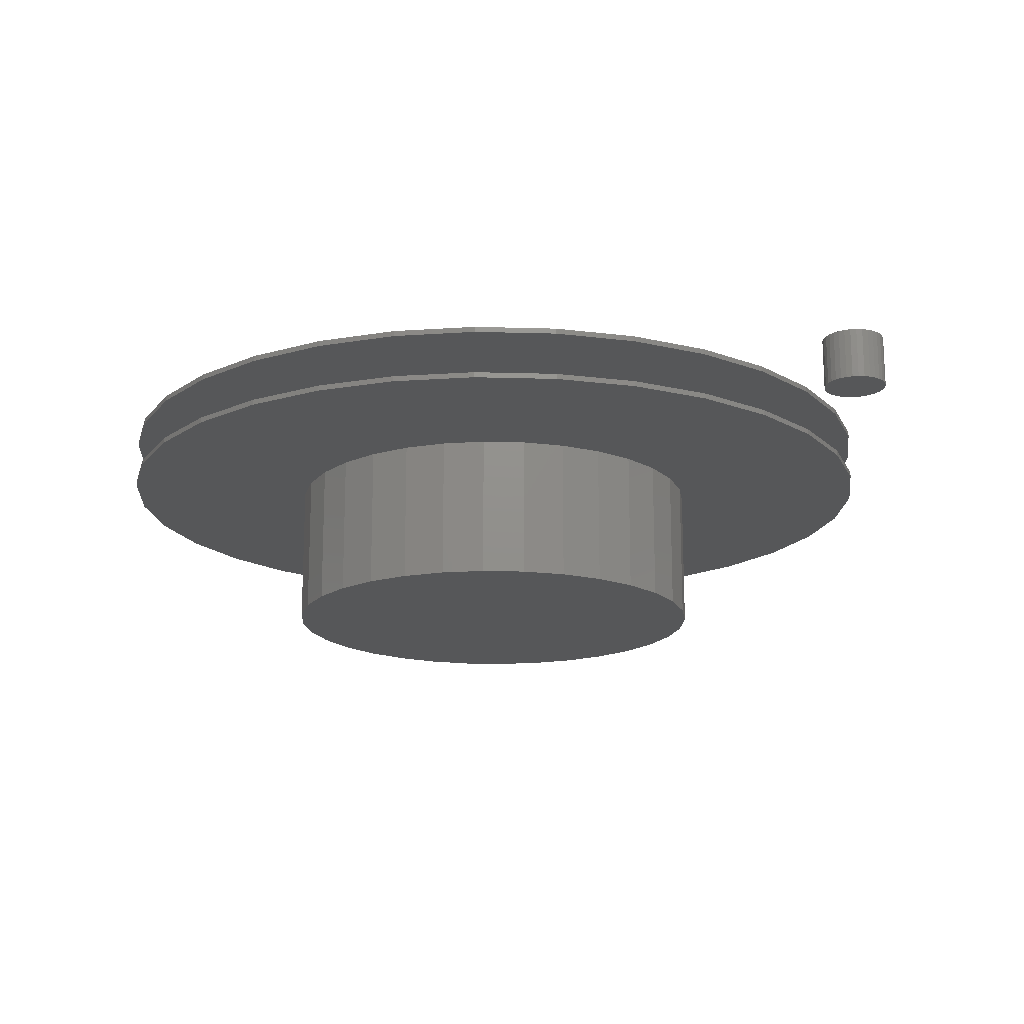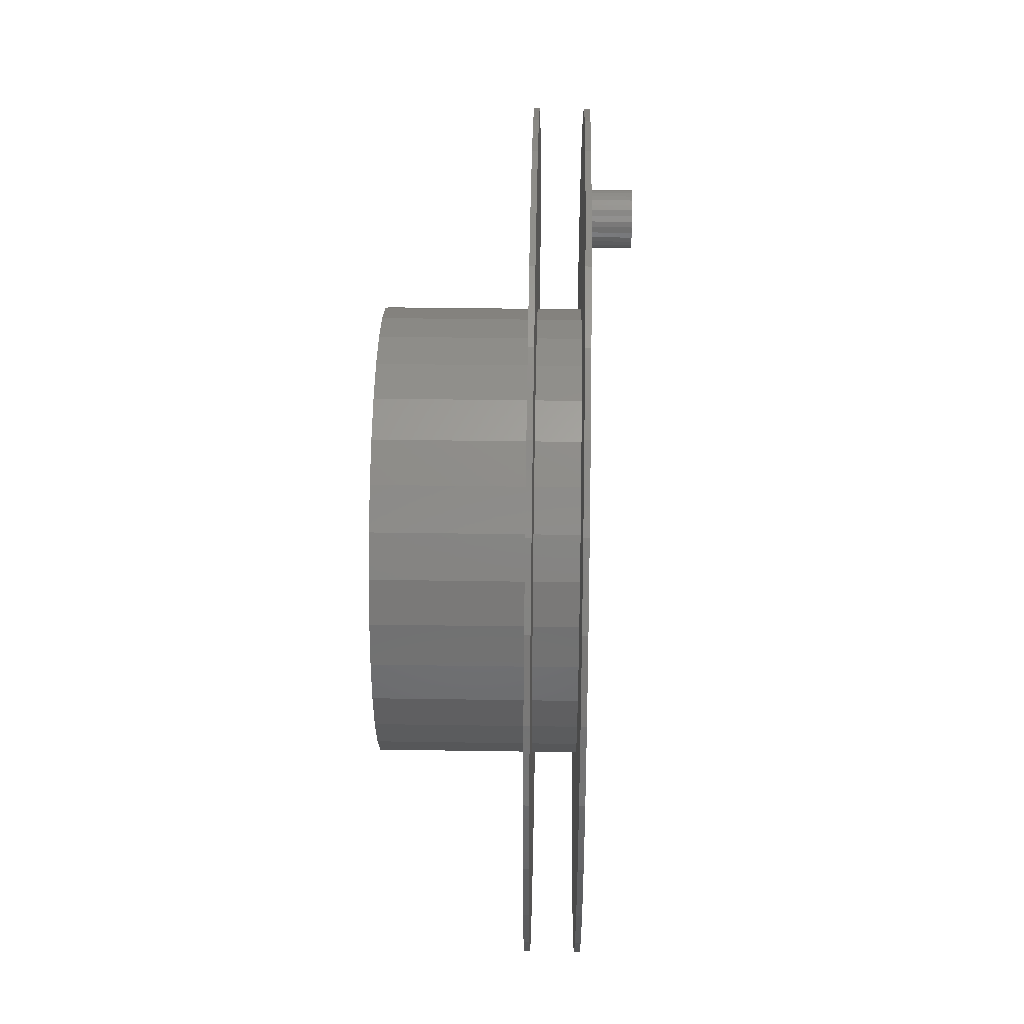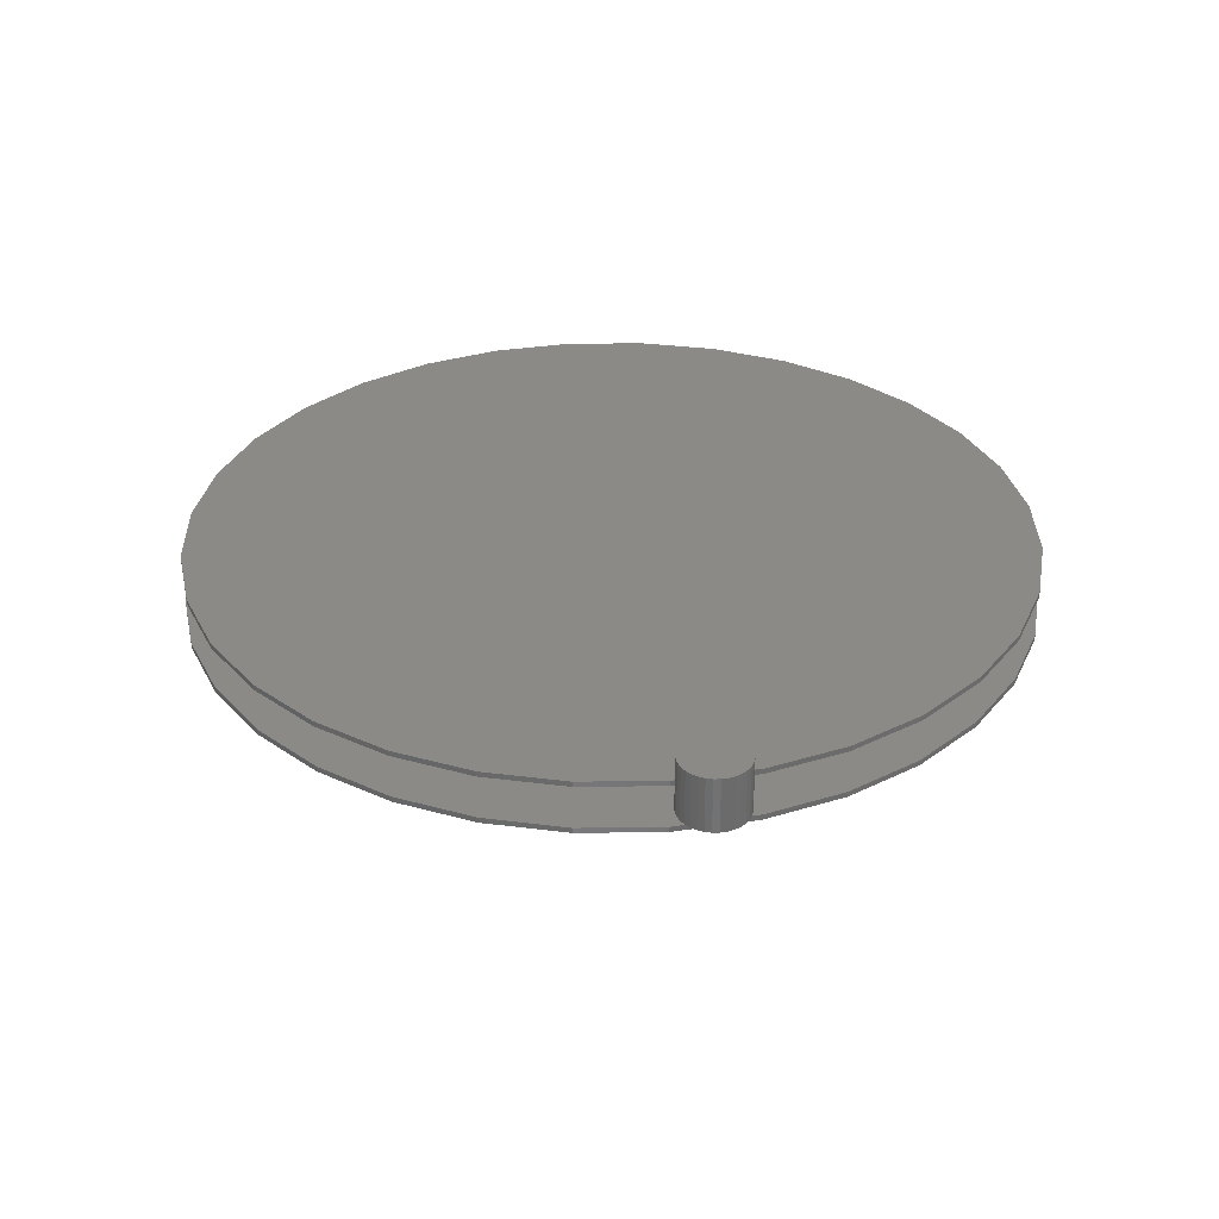
<metadata>
{"format":"stl","ext":"stl","renderer":"f3d","projection":"perspective","resolution":1024,"background":"white","views":[{"elev":-17.0,"azim":47.3,"up":"+Z"},{"elev":34.3,"azim":-88.8,"up":"+Y"},{"elev":32.1,"azim":94.6,"up":"+Z"}]}
</metadata>
<code>
# stl→obj: 320 verts, 632 faces
v -0.1123 0.5962 0
v 0.1249 0.5962 0
v 0.006332 0.6079 0
v 0.239 0.5616 0
v -0.2263 0.5616 0
v 0.3441 0.5054 0
v -0.3314 0.5054 0
v 0.4362 0.4298 0
v -0.4235 0.4298 0
v 0.5118 0.3377 0
v -0.4991 0.3377 0
v 0.568 0.2326 0
v -0.5553 0.2326 0
v 0.6025 0.1186 0
v -0.5899 0.1186 0
v 0.6142 0 0
v -0.6016 7.444e-17 0
v 0.6025 -0.1186 0
v -0.5899 -0.1186 0
v 0.568 -0.2326 0
v -0.5553 -0.2326 0
v 0.5118 -0.3377 0
v -0.4991 -0.3377 0
v 0.4362 -0.4298 0
v -0.4235 -0.4298 0
v 0.3441 -0.5054 0
v -0.3314 -0.5054 0
v 0.239 -0.5616 0
v -0.2263 -0.5616 0
v 0.1249 -0.5962 0
v -0.1123 -0.5962 0
v 0.006332 -0.6079 0
v -0.3197 3.964e-17 -0.2891
v -0.3197 3.964e-17 -0.07812
v -0.3135 0.06315 -0.2891
v -0.3135 0.06315 -0.07812
v -0.2951 0.1239 -0.2891
v -0.2951 0.1239 -0.07812
v -0.2652 0.1798 -0.2891
v -0.2652 0.1798 -0.07812
v -0.2249 0.2289 -0.2891
v -0.2249 0.2289 -0.07812
v -0.1759 0.2691 -0.2891
v -0.1759 0.2691 -0.07812
v -0.1199 0.299 -0.2891
v -0.1199 0.299 -0.07812
v -0.0592 0.3175 -0.2891
v -0.0592 0.3175 -0.07812
v 0.003947 0.3237 -0.2891
v 0.003947 0.3237 -0.07812
v 0.0671 0.3175 -0.2891
v 0.0671 0.3175 -0.07812
v 0.1278 0.299 -0.2891
v 0.1278 0.299 -0.07812
v 0.1838 0.2691 -0.2891
v 0.1838 0.2691 -0.07812
v 0.2328 0.2289 -0.2891
v 0.2328 0.2289 -0.07812
v 0.2731 0.1798 -0.2891
v 0.2731 0.1798 -0.07812
v 0.303 0.1239 -0.2891
v 0.303 0.1239 -0.07812
v 0.3214 0.06315 -0.2891
v 0.3214 0.06315 -0.07812
v 0.3276 0 -0.2891
v 0.3276 0 -0.07812
v -0.3197 3.964e-17 -0.07031
v -0.3197 3.964e-17 -0.007812
v -0.3135 0.06315 -0.07031
v -0.3135 0.06315 -0.007812
v -0.2951 0.1239 -0.07031
v -0.2951 0.1239 -0.007812
v -0.2652 0.1798 -0.07031
v -0.2652 0.1798 -0.007812
v -0.2249 0.2289 -0.07031
v -0.2249 0.2289 -0.007812
v -0.1759 0.2691 -0.07031
v -0.1759 0.2691 -0.007812
v -0.1199 0.299 -0.07031
v -0.1199 0.299 -0.007812
v -0.0592 0.3175 -0.07031
v -0.0592 0.3175 -0.007812
v 0.003947 0.3237 -0.07031
v 0.003947 0.3237 -0.007812
v 0.0671 0.3175 -0.07031
v 0.0671 0.3175 -0.007812
v 0.1278 0.299 -0.07031
v 0.1278 0.299 -0.007812
v 0.1838 0.2691 -0.07031
v 0.1838 0.2691 -0.007812
v 0.2328 0.2289 -0.07031
v 0.2328 0.2289 -0.007812
v 0.2731 0.1798 -0.07031
v 0.2731 0.1798 -0.007812
v 0.303 0.1239 -0.07031
v 0.303 0.1239 -0.007812
v 0.3214 0.06315 -0.07031
v 0.3214 0.06315 -0.007812
v 0.3276 0 -0.07031
v 0.3276 0 -0.007812
v 0.3214 -0.06315 -0.2891
v 0.3214 -0.06315 -0.07812
v 0.303 -0.1239 -0.2891
v 0.303 -0.1239 -0.07812
v 0.2731 -0.1798 -0.2891
v 0.2731 -0.1798 -0.07812
v 0.2328 -0.2289 -0.2891
v 0.2328 -0.2289 -0.07812
v 0.1838 -0.2691 -0.2891
v 0.1838 -0.2691 -0.07812
v 0.1278 -0.299 -0.2891
v 0.1278 -0.299 -0.07812
v 0.0671 -0.3175 -0.2891
v 0.0671 -0.3175 -0.07812
v 0.003947 -0.3237 -0.2891
v 0.003947 -0.3237 -0.07812
v -0.0592 -0.3175 -0.2891
v -0.0592 -0.3175 -0.07812
v -0.1199 -0.299 -0.2891
v -0.1199 -0.299 -0.07812
v -0.1759 -0.2691 -0.2891
v -0.1759 -0.2691 -0.07812
v -0.2249 -0.2289 -0.2891
v -0.2249 -0.2289 -0.07812
v -0.2652 -0.1798 -0.2891
v -0.2652 -0.1798 -0.07812
v -0.2951 -0.1239 -0.2891
v -0.2951 -0.1239 -0.07812
v -0.3135 -0.06315 -0.2891
v -0.3135 -0.06315 -0.07812
v 0.3214 -0.06315 -0.07031
v 0.3214 -0.06315 -0.007812
v 0.303 -0.1239 -0.07031
v 0.303 -0.1239 -0.007812
v 0.2731 -0.1798 -0.07031
v 0.2731 -0.1798 -0.007812
v 0.2328 -0.2289 -0.07031
v 0.2328 -0.2289 -0.007812
v 0.1838 -0.2691 -0.07031
v 0.1838 -0.2691 -0.007812
v 0.1278 -0.299 -0.07031
v 0.1278 -0.299 -0.007812
v 0.0671 -0.3175 -0.07031
v 0.0671 -0.3175 -0.007812
v 0.003947 -0.3237 -0.07031
v 0.003947 -0.3237 -0.007812
v -0.0592 -0.3175 -0.07031
v -0.0592 -0.3175 -0.007812
v -0.1199 -0.299 -0.07031
v -0.1199 -0.299 -0.007812
v -0.1759 -0.2691 -0.07031
v -0.1759 -0.2691 -0.007812
v -0.2249 -0.2289 -0.07031
v -0.2249 -0.2289 -0.007812
v -0.2652 -0.1798 -0.07031
v -0.2652 -0.1798 -0.007812
v -0.2951 -0.1239 -0.07031
v -0.2951 -0.1239 -0.007812
v -0.3135 -0.06315 -0.07031
v -0.3135 -0.06315 -0.007812
v -0.5553 0.2326 -0.07812
v -0.6016 7.444e-17 -0.07812
v 0.568 0.2326 -0.07812
v -0.4991 -0.3377 -0.07812
v -0.5553 -0.2326 -0.07812
v 0.006332 -0.6079 -0.07812
v -0.1123 -0.5962 -0.07812
v -0.2263 -0.5616 -0.07812
v -0.3314 -0.5054 -0.07812
v -0.4235 -0.4298 -0.07812
v 0.5118 -0.3377 -0.07812
v 0.4362 -0.4298 -0.07812
v 0.3441 -0.5054 -0.07812
v 0.239 -0.5616 -0.07812
v 0.1249 -0.5962 -0.07812
v -0.4991 0.3377 -0.07812
v -0.4235 0.4298 -0.07812
v -0.3314 0.5054 -0.07812
v -0.2263 0.5616 -0.07812
v -0.1123 0.5962 -0.07812
v 0.006332 0.6079 -0.07812
v 0.1249 0.5962 -0.07812
v 0.239 0.5616 -0.07812
v 0.3441 0.5054 -0.07812
v 0.4362 0.4298 -0.07812
v 0.5118 0.3377 -0.07812
v -0.5899 0.1186 -0.07812
v -0.5899 -0.1186 -0.07812
v 0.568 -0.2326 -0.07812
v 0.6025 0.1186 -0.07812
v 0.6142 0 -0.07812
v 0.6025 -0.1186 -0.07812
v -0.5553 0.2326 -0.07031
v -0.6016 7.444e-17 -0.07031
v 0.568 0.2326 -0.07031
v -0.4991 -0.3377 -0.07031
v -0.4235 -0.4298 -0.07031
v -0.3314 -0.5054 -0.07031
v -0.2263 -0.5616 -0.07031
v -0.1123 -0.5962 -0.07031
v 0.006332 -0.6079 -0.07031
v -0.5553 -0.2326 -0.07031
v 0.1249 -0.5962 -0.07031
v 0.239 -0.5616 -0.07031
v 0.3441 -0.5054 -0.07031
v 0.4362 -0.4298 -0.07031
v 0.5118 -0.3377 -0.07031
v 0.5118 0.3377 -0.07031
v 0.4362 0.4298 -0.07031
v 0.3441 0.5054 -0.07031
v 0.239 0.5616 -0.07031
v 0.1249 0.5962 -0.07031
v 0.006332 0.6079 -0.07031
v -0.1123 0.5962 -0.07031
v -0.2263 0.5616 -0.07031
v -0.3314 0.5054 -0.07031
v -0.4235 0.4298 -0.07031
v -0.4991 0.3377 -0.07031
v -0.5899 0.1186 -0.07031
v -0.5899 -0.1186 -0.07031
v 0.568 -0.2326 -0.07031
v 0.6025 0.1186 -0.07031
v 0.6142 0 -0.07031
v 0.6025 -0.1186 -0.07031
v -0.5553 0.2326 -0.007812
v -0.6016 7.444e-17 -0.007812
v 0.568 0.2326 -0.007812
v -0.4991 -0.3377 -0.007812
v -0.5553 -0.2326 -0.007812
v 0.006332 -0.6079 -0.007812
v -0.1123 -0.5962 -0.007812
v -0.2263 -0.5616 -0.007812
v -0.3314 -0.5054 -0.007812
v -0.4235 -0.4298 -0.007812
v 0.5118 -0.3377 -0.007812
v 0.4362 -0.4298 -0.007812
v 0.3441 -0.5054 -0.007812
v 0.239 -0.5616 -0.007812
v 0.1249 -0.5962 -0.007812
v -0.4991 0.3377 -0.007812
v -0.4235 0.4298 -0.007812
v -0.3314 0.5054 -0.007812
v -0.2263 0.5616 -0.007812
v -0.1123 0.5962 -0.007812
v 0.006332 0.6079 -0.007812
v 0.1249 0.5962 -0.007812
v 0.239 0.5616 -0.007812
v 0.3441 0.5054 -0.007812
v 0.4362 0.4298 -0.007812
v 0.5118 0.3377 -0.007812
v -0.5899 0.1186 -0.007812
v -0.5899 -0.1186 -0.007812
v 0.568 -0.2326 -0.007812
v 0.6025 0.1186 -0.007812
v 0.6142 -1.489e-16 -0.007812
v 0.6025 -0.1186 -0.007812
v 0.6079 0.1737 0
v 0.6079 0.1737 0.07812
v 0.6088 0.1829 0
v 0.6088 0.1829 0.07812
v 0.6115 0.1918 0
v 0.6115 0.1918 0.07812
v 0.6159 0.2 0
v 0.6159 0.2 0.07812
v 0.6218 0.2072 0
v 0.6218 0.2072 0.07812
v 0.6289 0.2131 0
v 0.6289 0.2131 0.07812
v 0.6371 0.2174 0
v 0.6371 0.2174 0.07812
v 0.646 0.2201 0
v 0.646 0.2201 0.07812
v 0.6553 0.2211 0
v 0.6553 0.2211 0.07812
v 0.6645 0.2201 0
v 0.6645 0.2201 0.07812
v 0.6734 0.2174 0
v 0.6734 0.2174 0.07812
v 0.6816 0.2131 0
v 0.6816 0.2131 0.07812
v 0.6888 0.2072 0
v 0.6888 0.2072 0.07812
v 0.6946 0.2 0
v 0.6946 0.2 0.07812
v 0.699 0.1918 0
v 0.699 0.1918 0.07812
v 0.7017 0.1829 0
v 0.7017 0.1829 0.07812
v 0.7026 0.1737 0
v 0.7026 0.1737 0.07812
v 0.7017 0.1644 0
v 0.7017 0.1644 0.07812
v 0.699 0.1556 0
v 0.699 0.1556 0.07812
v 0.6946 0.1474 0
v 0.6946 0.1474 0.07812
v 0.6888 0.1402 0
v 0.6888 0.1402 0.07812
v 0.6816 0.1343 0
v 0.6816 0.1343 0.07812
v 0.6734 0.1299 0
v 0.6734 0.1299 0.07812
v 0.6645 0.1272 0
v 0.6645 0.1272 0.07812
v 0.6553 0.1263 0
v 0.6553 0.1263 0.07812
v 0.646 0.1272 0
v 0.646 0.1272 0.07812
v 0.6371 0.1299 0
v 0.6371 0.1299 0.07812
v 0.6289 0.1343 0
v 0.6289 0.1343 0.07812
v 0.6218 0.1402 0
v 0.6218 0.1402 0.07812
v 0.6159 0.1474 0
v 0.6159 0.1474 0.07812
v 0.6115 0.1556 0
v 0.6115 0.1556 0.07812
v 0.6088 0.1644 0
v 0.6088 0.1644 0.07812
f 1 2 3
f 2 1 4
f 4 1 5
f 4 5 6
f 6 5 7
f 6 7 8
f 8 7 9
f 8 9 10
f 10 9 11
f 10 11 12
f 12 11 13
f 12 13 14
f 14 13 15
f 14 15 16
f 16 15 17
f 16 17 18
f 18 17 19
f 18 19 20
f 20 19 21
f 20 21 22
f 22 21 23
f 22 23 24
f 24 23 25
f 24 25 26
f 26 25 27
f 26 27 28
f 28 27 29
f 28 29 30
f 30 29 31
f 30 31 32
f 33 34 35
f 35 34 36
f 35 36 37
f 37 36 38
f 37 38 39
f 39 38 40
f 39 40 41
f 41 40 42
f 41 42 43
f 43 42 44
f 43 44 45
f 45 44 46
f 45 46 47
f 47 46 48
f 47 48 49
f 49 48 50
f 49 50 51
f 51 50 52
f 51 52 53
f 53 52 54
f 53 54 55
f 55 54 56
f 55 56 57
f 57 56 58
f 57 58 59
f 59 58 60
f 59 60 61
f 61 60 62
f 61 62 63
f 63 62 64
f 63 64 65
f 65 64 66
f 67 68 69
f 69 68 70
f 69 70 71
f 71 70 72
f 71 72 73
f 73 72 74
f 73 74 75
f 75 74 76
f 75 76 77
f 77 76 78
f 77 78 79
f 79 78 80
f 79 80 81
f 81 80 82
f 81 82 83
f 83 82 84
f 83 84 85
f 85 84 86
f 85 86 87
f 87 86 88
f 87 88 89
f 89 88 90
f 89 90 91
f 91 90 92
f 91 92 93
f 93 92 94
f 93 94 95
f 95 94 96
f 95 96 97
f 97 96 98
f 97 98 99
f 99 98 100
f 65 66 101
f 101 66 102
f 101 102 103
f 103 102 104
f 103 104 105
f 105 104 106
f 105 106 107
f 107 106 108
f 107 108 109
f 109 108 110
f 109 110 111
f 111 110 112
f 111 112 113
f 113 112 114
f 113 114 115
f 115 114 116
f 115 116 117
f 117 116 118
f 117 118 119
f 119 118 120
f 119 120 121
f 121 120 122
f 121 122 123
f 123 122 124
f 123 124 125
f 125 124 126
f 125 126 127
f 127 126 128
f 127 128 129
f 129 128 130
f 129 130 33
f 33 130 34
f 99 100 131
f 131 100 132
f 131 132 133
f 133 132 134
f 133 134 135
f 135 134 136
f 135 136 137
f 137 136 138
f 137 138 139
f 139 138 140
f 139 140 141
f 141 140 142
f 141 142 143
f 143 142 144
f 143 144 145
f 145 144 146
f 145 146 147
f 147 146 148
f 147 148 149
f 149 148 150
f 149 150 151
f 151 150 152
f 151 152 153
f 153 152 154
f 153 154 155
f 155 154 156
f 155 156 157
f 157 156 158
f 157 158 159
f 159 158 160
f 159 160 67
f 67 160 68
f 161 46 44
f 42 161 44
f 162 36 34
f 163 58 56
f 164 165 124
f 164 124 122
f 164 122 120
f 164 120 118
f 164 118 116
f 164 116 166
f 164 166 167
f 164 167 168
f 164 168 169
f 164 169 170
f 116 171 172
f 116 172 173
f 116 173 174
f 116 174 175
f 116 175 166
f 50 176 177
f 50 177 178
f 50 178 179
f 50 179 180
f 50 180 181
f 50 181 182
f 50 182 183
f 50 183 184
f 50 184 185
f 50 185 186
f 50 186 52
f 176 50 48
f 176 48 46
f 176 46 161
f 187 161 42
f 187 42 40
f 187 40 38
f 187 38 36
f 187 36 162
f 165 188 128
f 165 128 126
f 165 126 124
f 171 116 114
f 171 114 112
f 171 112 110
f 171 110 108
f 171 108 189
f 128 188 130
f 130 188 162
f 130 162 34
f 52 186 54
f 54 186 163
f 54 163 56
f 62 60 190
f 190 60 58
f 190 58 163
f 66 64 191
f 191 64 62
f 191 62 190
f 104 102 192
f 192 102 66
f 192 66 191
f 108 106 189
f 189 106 104
f 189 104 192
f 77 79 193
f 77 193 75
f 67 69 194
f 89 91 195
f 196 197 198
f 196 198 199
f 196 199 200
f 196 200 201
f 196 201 145
f 196 145 147
f 196 147 149
f 196 149 151
f 196 151 153
f 196 153 202
f 145 201 203
f 145 203 204
f 145 204 205
f 145 205 206
f 145 206 207
f 83 85 208
f 83 208 209
f 83 209 210
f 83 210 211
f 83 211 212
f 83 212 213
f 83 213 214
f 83 214 215
f 83 215 216
f 83 216 217
f 83 217 218
f 218 193 79
f 218 79 81
f 218 81 83
f 219 194 69
f 219 69 71
f 219 71 73
f 219 73 75
f 219 75 193
f 202 153 155
f 202 155 157
f 202 157 220
f 207 221 137
f 207 137 139
f 207 139 141
f 207 141 143
f 207 143 145
f 67 194 159
f 159 194 220
f 159 220 157
f 89 195 87
f 87 195 208
f 87 208 85
f 195 91 222
f 222 91 93
f 222 93 95
f 222 95 223
f 223 95 97
f 223 97 99
f 223 99 224
f 224 99 131
f 224 131 133
f 224 133 221
f 221 133 135
f 221 135 137
f 225 80 78
f 76 225 78
f 226 70 68
f 227 92 90
f 228 229 154
f 228 154 152
f 228 152 150
f 228 150 148
f 228 148 146
f 228 146 230
f 228 230 231
f 228 231 232
f 228 232 233
f 228 233 234
f 146 235 236
f 146 236 237
f 146 237 238
f 146 238 239
f 146 239 230
f 84 240 241
f 84 241 242
f 84 242 243
f 84 243 244
f 84 244 245
f 84 245 246
f 84 246 247
f 84 247 248
f 84 248 249
f 84 249 250
f 84 250 86
f 240 84 82
f 240 82 80
f 240 80 225
f 251 225 76
f 251 76 74
f 251 74 72
f 251 72 70
f 251 70 226
f 229 252 158
f 229 158 156
f 229 156 154
f 235 146 144
f 235 144 142
f 235 142 140
f 235 140 138
f 235 138 253
f 158 252 160
f 160 252 226
f 160 226 68
f 86 250 88
f 88 250 227
f 88 227 90
f 96 94 254
f 254 94 92
f 254 92 227
f 100 98 255
f 255 98 96
f 255 96 254
f 134 132 256
f 256 132 100
f 256 100 255
f 138 136 253
f 253 136 134
f 253 134 256
f 49 51 47
f 115 117 113
f 113 117 119
f 113 119 111
f 111 119 121
f 111 121 109
f 109 121 123
f 109 123 107
f 107 123 125
f 107 125 105
f 105 125 127
f 105 127 103
f 103 127 129
f 103 129 101
f 101 129 33
f 101 33 65
f 65 33 35
f 65 35 63
f 63 35 37
f 63 37 61
f 61 37 39
f 61 39 59
f 59 39 41
f 59 41 57
f 57 41 43
f 57 43 55
f 55 43 45
f 55 45 53
f 53 45 47
f 53 47 51
f 257 258 259
f 259 258 260
f 259 260 261
f 261 260 262
f 261 262 263
f 263 262 264
f 263 264 265
f 265 264 266
f 265 266 267
f 267 266 268
f 267 268 269
f 269 268 270
f 269 270 271
f 271 270 272
f 271 272 273
f 273 272 274
f 273 274 275
f 275 274 276
f 275 276 277
f 277 276 278
f 277 278 279
f 279 278 280
f 279 280 281
f 281 280 282
f 281 282 283
f 283 282 284
f 283 284 285
f 285 284 286
f 285 286 287
f 287 286 288
f 287 288 289
f 289 288 290
f 289 290 291
f 291 290 292
f 291 292 293
f 293 292 294
f 293 294 295
f 295 294 296
f 295 296 297
f 297 296 298
f 297 298 299
f 299 298 300
f 299 300 301
f 301 300 302
f 301 302 303
f 303 302 304
f 303 304 305
f 305 304 306
f 305 306 307
f 307 306 308
f 307 308 309
f 309 308 310
f 309 310 311
f 311 310 312
f 311 312 313
f 313 312 314
f 313 314 315
f 315 314 316
f 315 316 317
f 317 316 318
f 317 318 319
f 319 318 320
f 319 320 257
f 257 320 258
f 274 272 270
f 276 274 270
f 276 270 278
f 278 270 268
f 278 268 280
f 280 268 266
f 280 266 282
f 282 266 264
f 282 264 284
f 284 264 262
f 284 262 286
f 286 262 260
f 286 260 288
f 292 318 294
f 294 318 316
f 294 316 296
f 296 316 314
f 296 314 298
f 298 314 312
f 298 312 300
f 300 312 310
f 300 310 302
f 302 310 308
f 302 308 306
f 302 306 304
f 288 260 290
f 290 260 258
f 290 258 292
f 292 258 320
f 292 320 318
f 269 271 273
f 269 273 275
f 277 269 275
f 267 269 277
f 279 267 277
f 265 267 279
f 281 265 279
f 263 265 281
f 283 263 281
f 261 263 283
f 285 261 283
f 259 261 285
f 287 259 285
f 293 317 291
f 315 317 293
f 295 315 293
f 313 315 295
f 297 313 295
f 311 313 297
f 299 311 297
f 309 311 299
f 301 309 299
f 307 309 301
f 305 307 301
f 303 305 301
f 317 319 291
f 291 319 257
f 291 257 289
f 289 257 259
f 289 259 287
f 162 194 187
f 187 194 219
f 187 219 161
f 161 219 193
f 161 193 176
f 176 193 218
f 176 218 177
f 177 218 217
f 177 217 178
f 178 217 216
f 178 216 179
f 179 216 215
f 179 215 180
f 180 215 214
f 180 214 181
f 181 214 213
f 181 213 182
f 182 213 212
f 182 212 183
f 183 212 211
f 183 211 184
f 184 211 210
f 184 210 185
f 185 210 209
f 185 209 186
f 186 209 208
f 186 208 163
f 163 208 195
f 163 195 190
f 190 195 222
f 190 222 191
f 191 222 223
f 226 17 251
f 251 17 15
f 251 15 225
f 225 15 13
f 225 13 240
f 240 13 11
f 240 11 241
f 241 11 9
f 241 9 242
f 242 9 7
f 242 7 243
f 243 7 5
f 243 5 244
f 244 5 1
f 244 1 245
f 245 1 3
f 245 3 246
f 246 3 2
f 246 2 247
f 247 2 4
f 247 4 248
f 248 4 6
f 248 6 249
f 249 6 8
f 249 8 250
f 250 8 10
f 250 10 227
f 227 10 12
f 227 12 254
f 254 12 14
f 254 14 255
f 255 14 16
f 191 223 192
f 192 223 224
f 192 224 189
f 189 224 221
f 189 221 171
f 171 221 207
f 171 207 172
f 172 207 206
f 172 206 173
f 173 206 205
f 173 205 174
f 174 205 204
f 174 204 175
f 175 204 203
f 175 203 166
f 166 203 201
f 166 201 167
f 167 201 200
f 167 200 168
f 168 200 199
f 168 199 169
f 169 199 198
f 169 198 170
f 170 198 197
f 170 197 164
f 164 197 196
f 164 196 165
f 165 196 202
f 165 202 188
f 188 202 220
f 188 220 162
f 162 220 194
f 255 16 256
f 256 16 18
f 256 18 253
f 253 18 20
f 253 20 235
f 235 20 22
f 235 22 236
f 236 22 24
f 236 24 237
f 237 24 26
f 237 26 238
f 238 26 28
f 238 28 239
f 239 28 30
f 239 30 230
f 230 30 32
f 230 32 231
f 231 32 31
f 231 31 232
f 232 31 29
f 232 29 233
f 233 29 27
f 233 27 234
f 234 27 25
f 234 25 228
f 228 25 23
f 228 23 229
f 229 23 21
f 229 21 252
f 252 21 19
f 252 19 226
f 226 19 17

</code>
